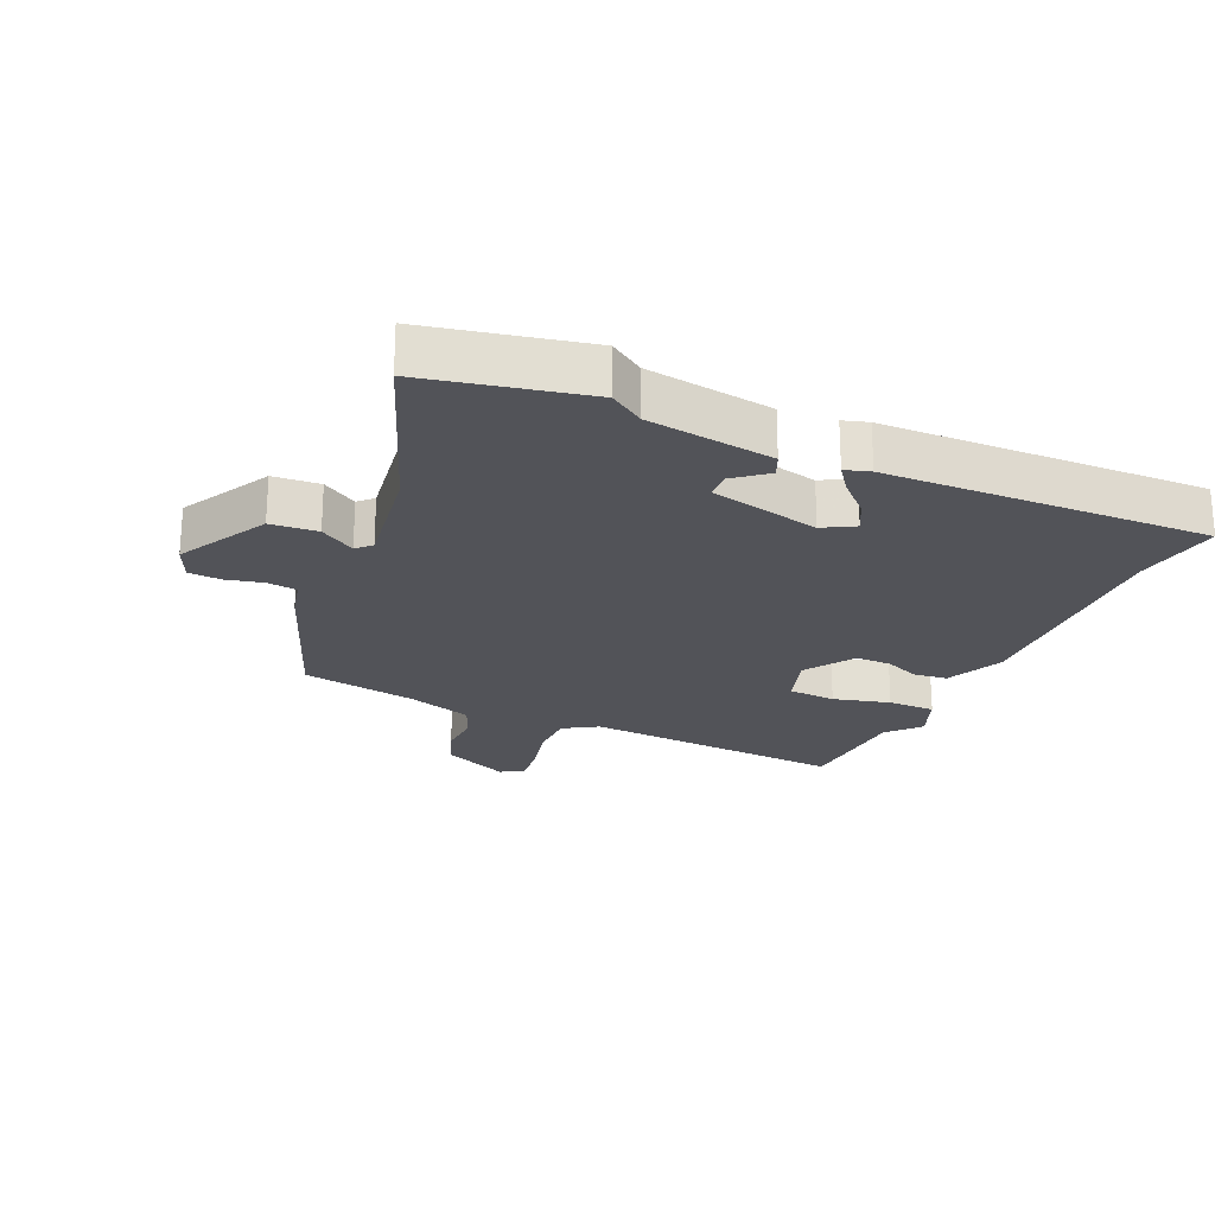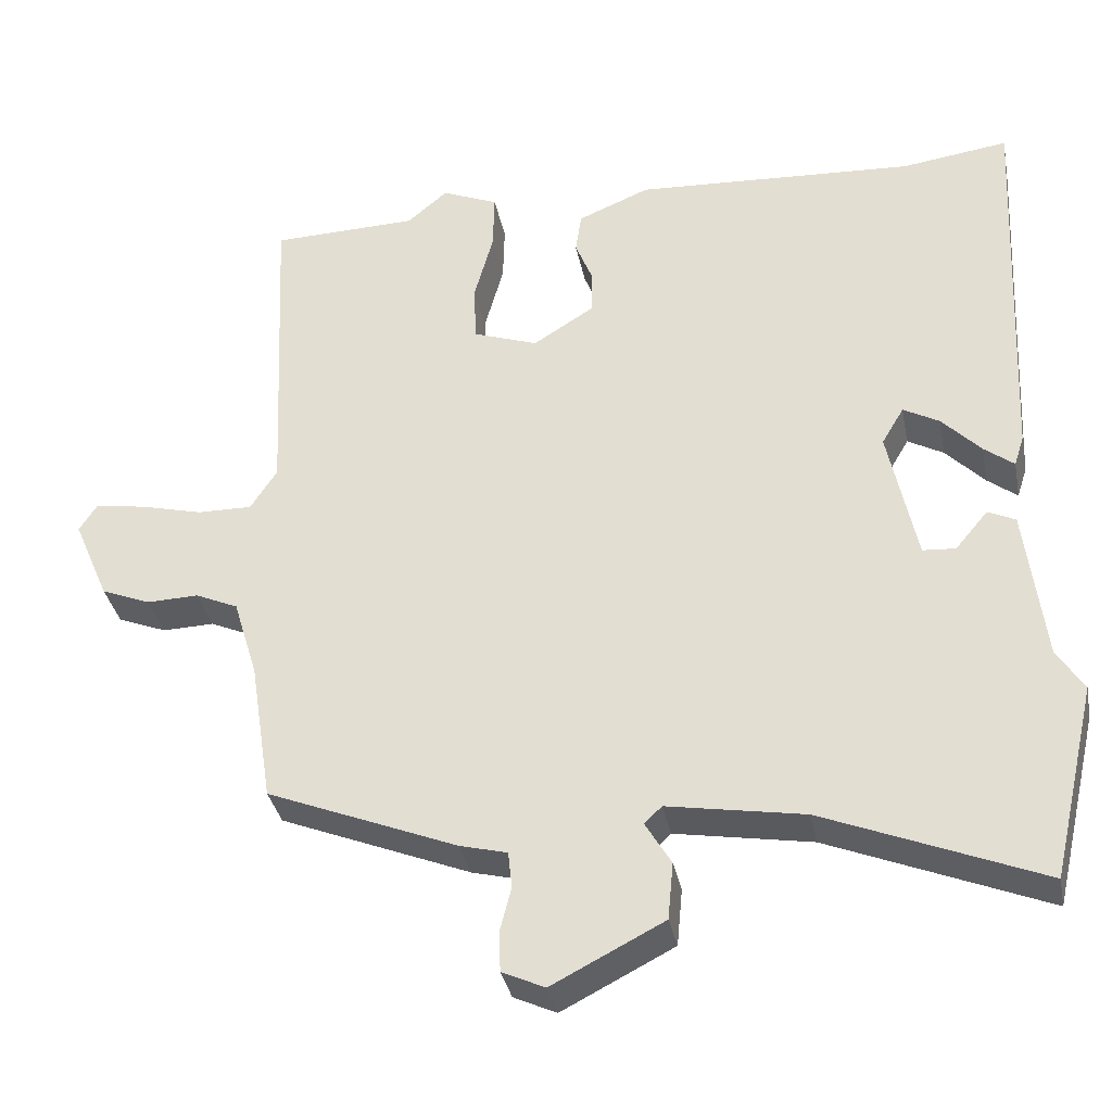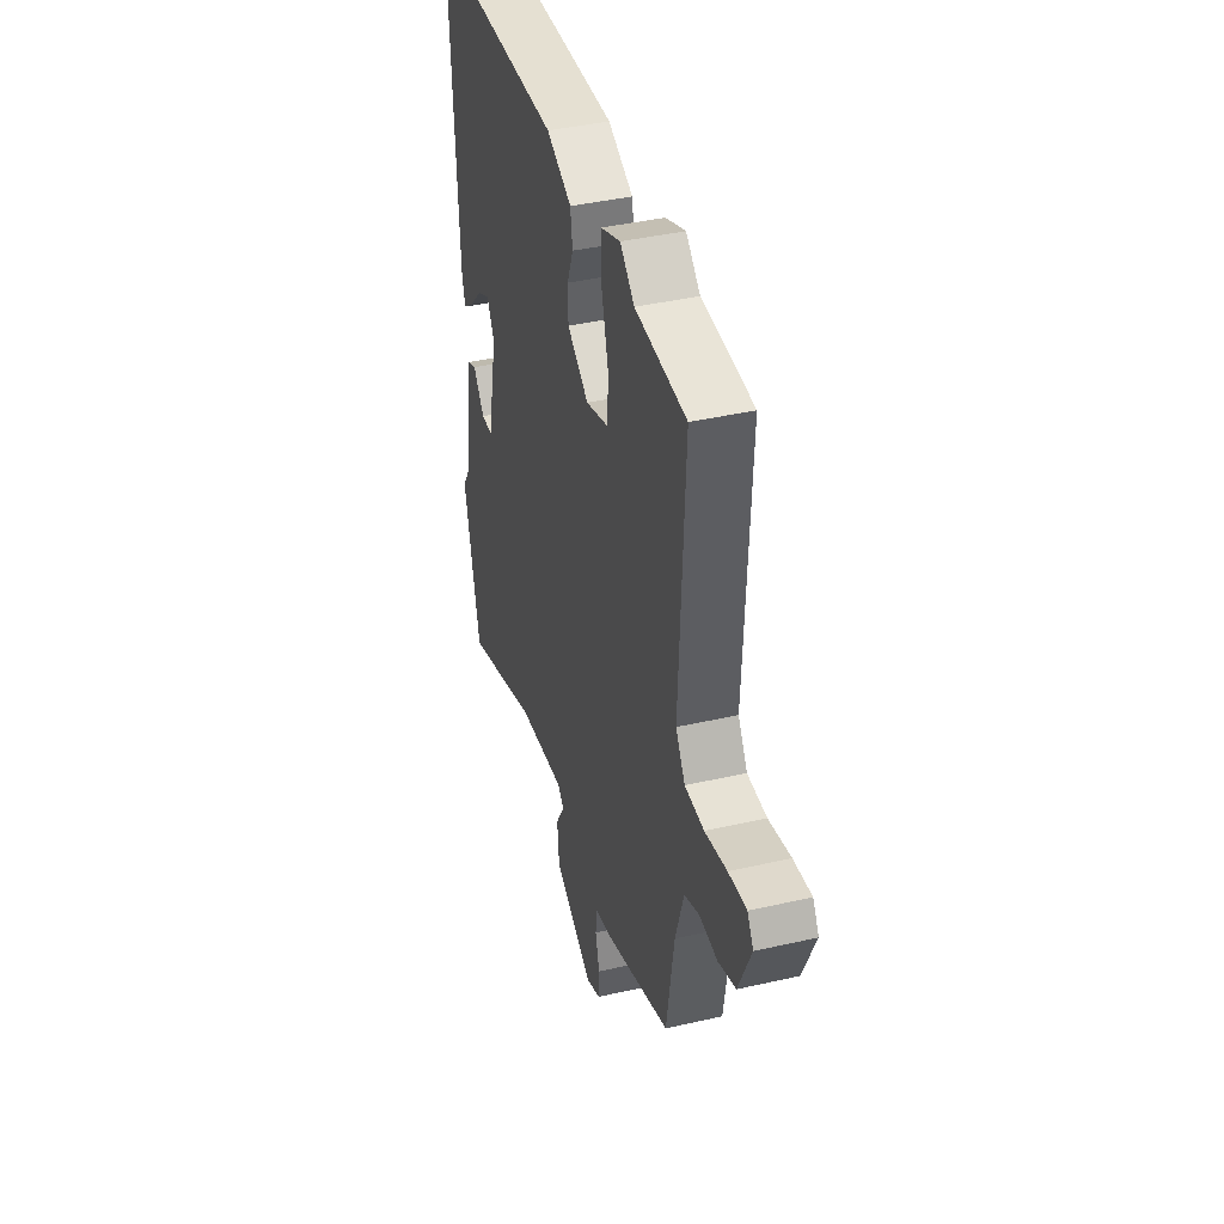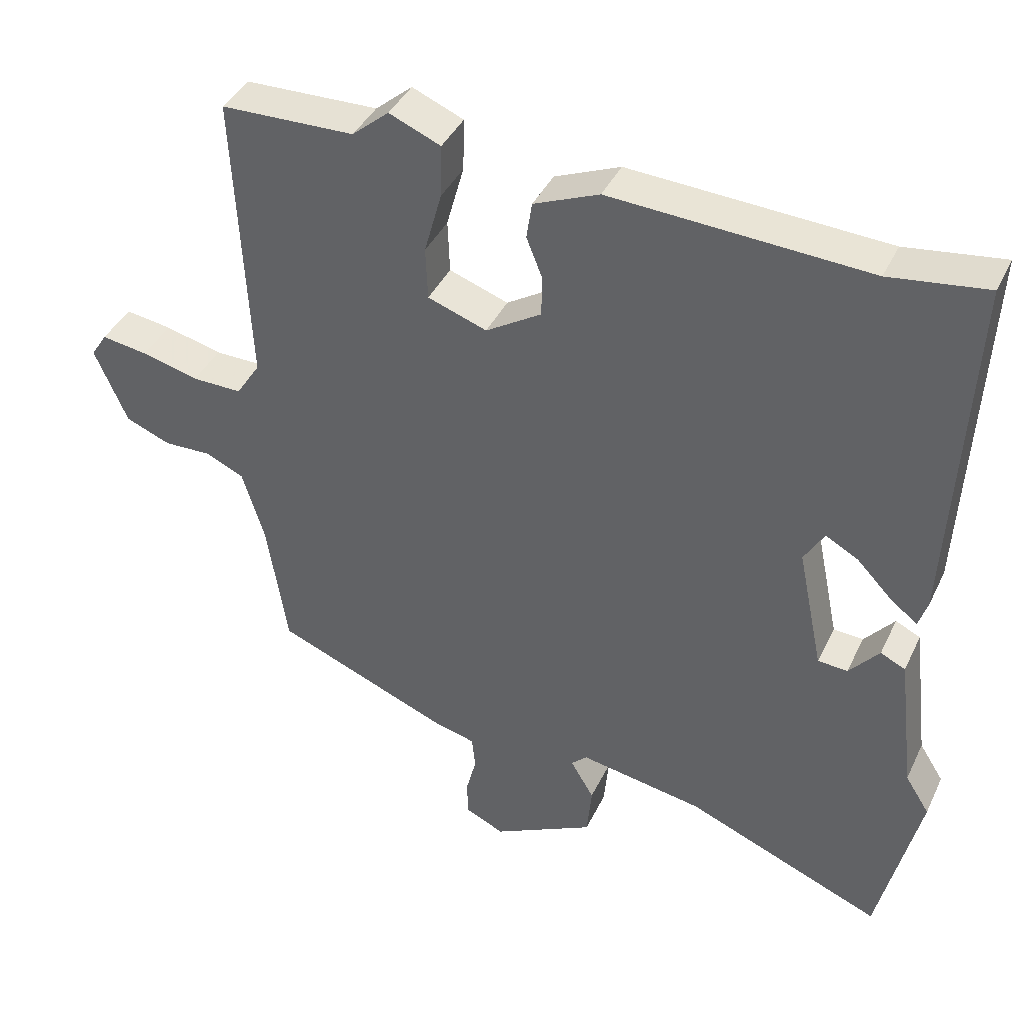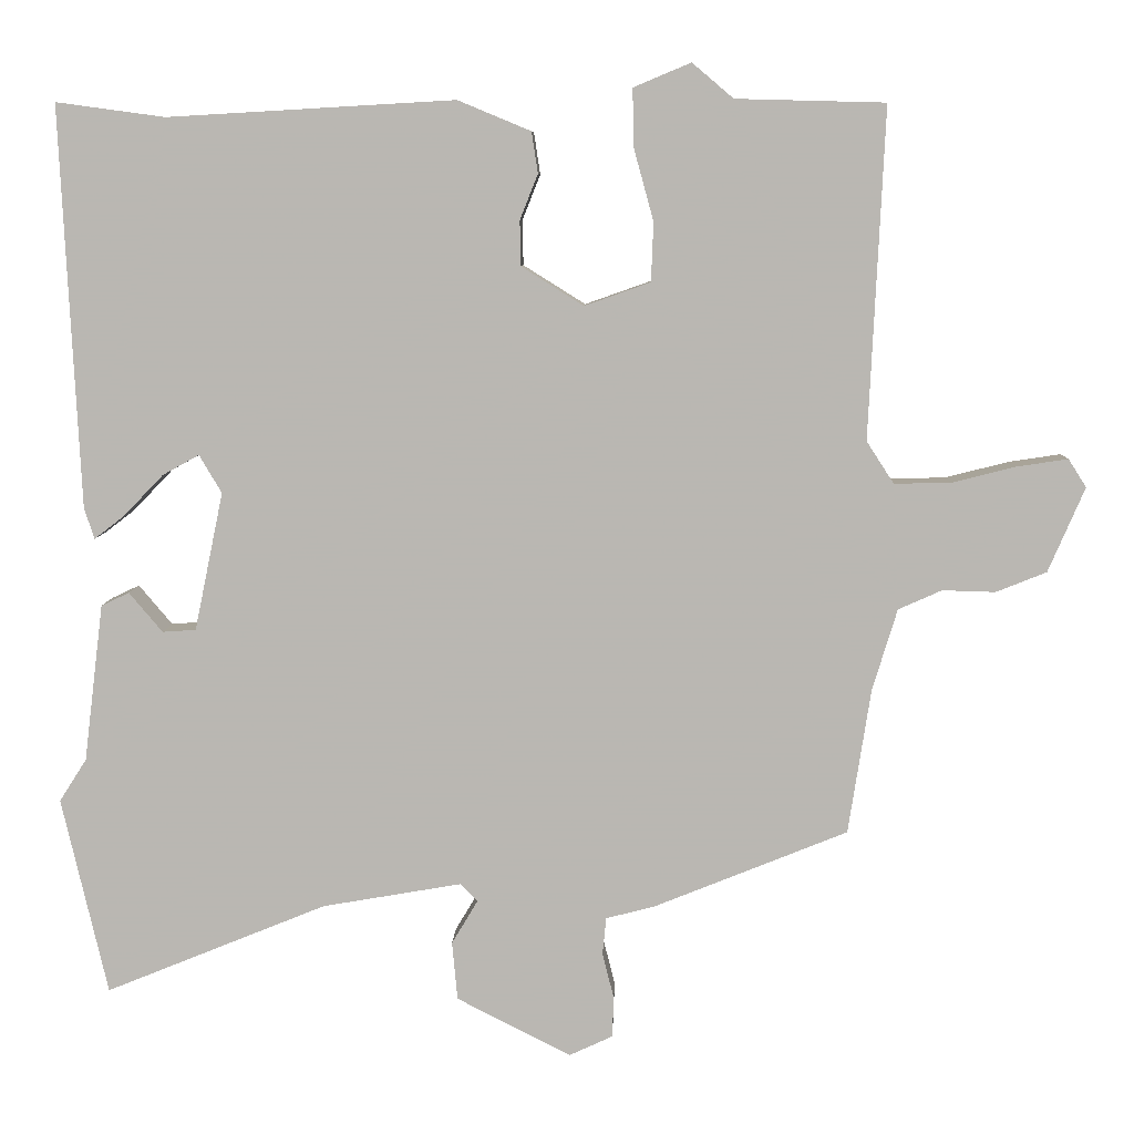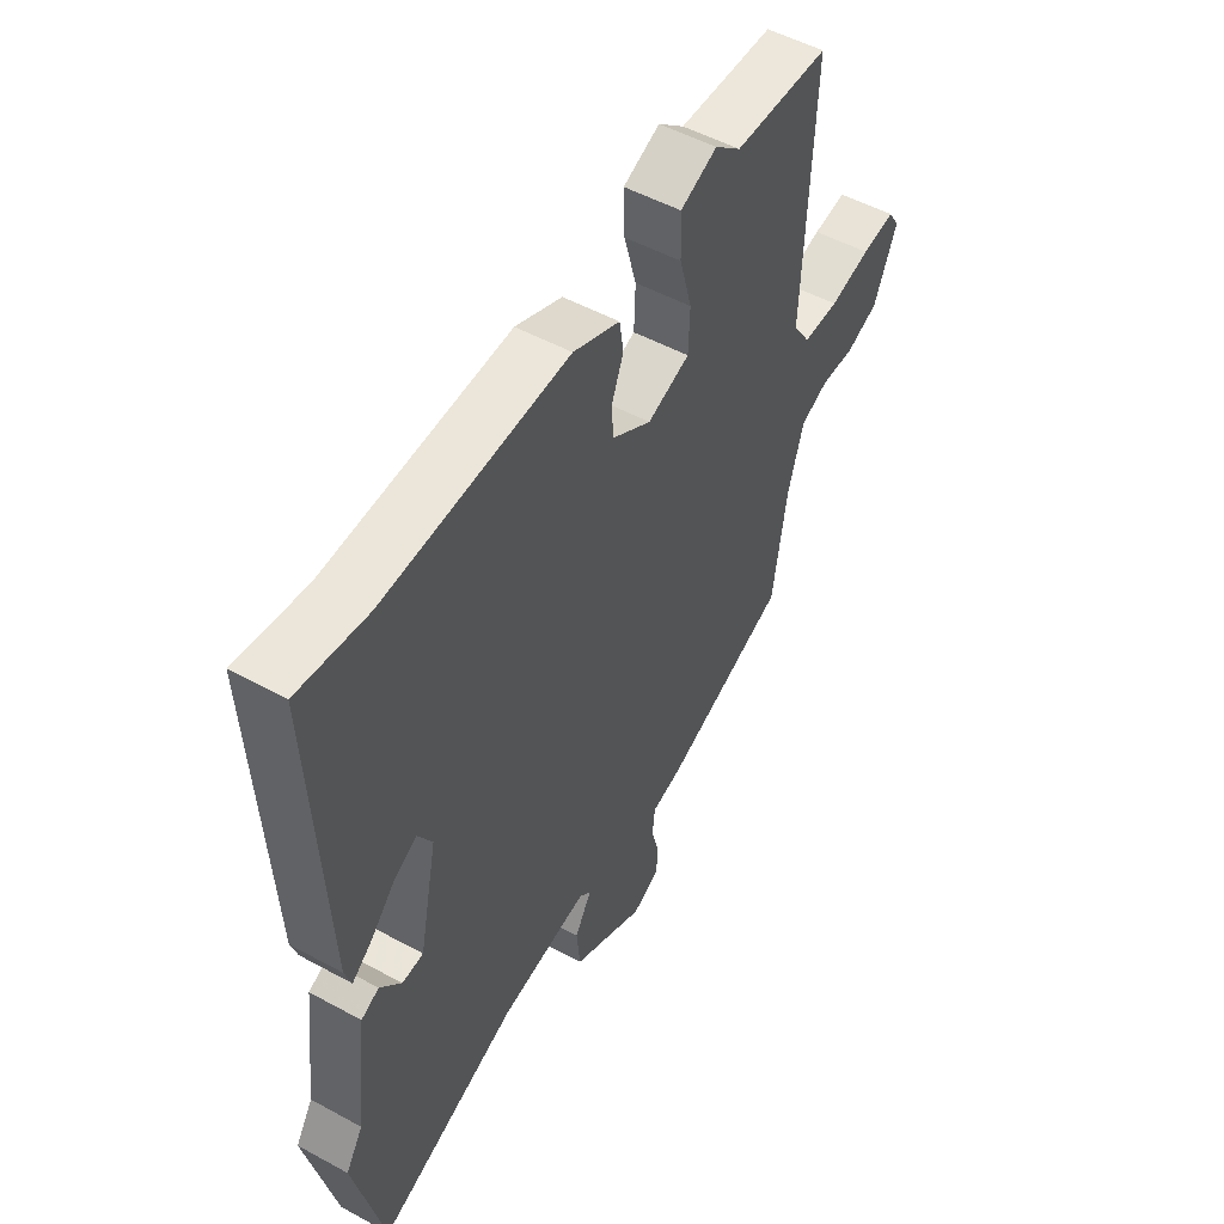
<metadata>
{"format":"obj","ext":"obj","renderer":"f3d","projection":"perspective","resolution":1024,"background":"white","views":[{"elev":-22.7,"azim":-115.3,"up":"+Y"},{"elev":-34.9,"azim":-168.9,"up":"+Z"},{"elev":41.2,"azim":74.5,"up":"+Z"},{"elev":40.3,"azim":-156.2,"up":"+Z"},{"elev":7.4,"azim":1.9,"up":"+Z"},{"elev":51.6,"azim":-59.4,"up":"+Z"}]}
</metadata>
<code>
v -0.508 0.07 0.501
v -0.368 0.07 0.482
v 0.001 0.07 0.503
v 0.095 0.07 0.464
v 0.103 0.07 0.411
v 0.08 0.07 0.353
v 0.081 0.07 0.295
v 0.161 0.07 0.245
v 0.246 0.07 0.275
v 0.249 0.07 0.351
v 0.224 0.07 0.442
v 0.222 0.07 0.518
v 0.296 0.07 0.549
v 0.349 0.07 0.504
v 0.541 0.07 0.499
v 0.521 0.07 0.074
v 0.556 0.07 0.02
v 0.628 0.07 0.021
v 0.71 0.07 0.042
v 0.777 0.07 0.052
v 0.8 0.07 0.016
v 0.753 0.07 -0.093
v 0.688 0.07 -0.119
v 0.62 0.07 -0.117
v 0.564 0.07 -0.142
v 0.532 0.07 -0.247
v 0.503 0.07 -0.434
v 0.253 0.07 -0.535
v 0.191 0.07 -0.551
v 0.186 0.07 -0.599
v 0.201 0.07 -0.658
v 0.199 0.07 -0.71
v 0.143 0.07 -0.736
v -0.004 0.07 -0.661
v -0.011 0.07 -0.586
v 0.023 0.07 -0.529
v 0 0.07 -0.507
v -0.179 0.07 -0.538
v -0.464 0.07 -0.654
v -0.523 0.07 -0.4
v -0.488 0.07 -0.345
v -0.463 0.07 -0.142
v -0.427 0.07 -0.125
v -0.384 0.07 -0.176
v -0.341 0.07 -0.173
v -0.304 0.07 0.005
v -0.333 0.07 0.054
v -0.38 0.07 0.028
v -0.431 0.07 -0.025
v -0.47 0.07 -0.055
v -0.483 0.07 -0.015
v -0.508 0 0.501
v -0.368 0 0.482
v 0.001 0 0.503
v 0.095 0 0.464
v 0.103 0 0.411
v 0.08 0 0.353
v 0.081 0 0.295
v 0.161 0 0.245
v 0.246 0 0.275
v 0.249 0 0.351
v 0.224 0 0.442
v 0.222 0 0.518
v 0.296 0 0.549
v 0.349 0 0.504
v 0.541 0 0.499
v 0.521 0 0.074
v 0.556 0 0.02
v 0.628 0 0.021
v 0.71 0 0.042
v 0.777 0 0.052
v 0.8 0 0.016
v 0.753 0 -0.093
v 0.688 0 -0.119
v 0.62 0 -0.117
v 0.564 0 -0.142
v 0.532 0 -0.247
v 0.503 0 -0.434
v 0.253 0 -0.535
v 0.191 0 -0.551
v 0.186 0 -0.599
v 0.201 0 -0.658
v 0.199 0 -0.71
v 0.143 0 -0.736
v -0.004 0 -0.661
v -0.011 0 -0.586
v 0.023 0 -0.529
v 0 0 -0.507
v -0.179 0 -0.538
v -0.464 0 -0.654
v -0.523 0 -0.4
v -0.488 0 -0.345
v -0.463 0 -0.142
v -0.427 0 -0.125
v -0.384 0 -0.176
v -0.341 0 -0.173
v -0.304 0 0.005
v -0.333 0 0.054
v -0.38 0 0.028
v -0.431 0 -0.025
v -0.47 0 -0.055
v -0.483 0 -0.015
f 51 1 2
f 50 51 2
f 49 50 2
f 48 49 2
f 4 5 6
f 3 4 6
f 2 3 6
f 48 2 6
f 47 48 6
f 46 47 6 7
f 45 46 7 8
f 41 42 43 44
f 41 44 45
f 45 8 9
f 41 45 9
f 40 41 9
f 39 40 9
f 38 39 9
f 34 35 36
f 33 34 36
f 32 33 36
f 31 32 36
f 30 31 36
f 29 30 36 37
f 28 29 37
f 27 28 37
f 26 27 37
f 37 38 9
f 26 37 9
f 25 26 9
f 22 23 24
f 21 22 24
f 20 21 24
f 19 20 24
f 18 19 24
f 17 18 24 25
f 14 15 16
f 13 14 16
f 12 13 16
f 11 12 16
f 10 11 16
f 16 17 25
f 10 16 25
f 9 10 25
f 53 52 102
f 53 102 101
f 53 101 100
f 53 100 99
f 57 56 55
f 57 55 54
f 57 54 53
f 57 53 99
f 57 99 98
f 58 57 98 97
f 59 58 97 96
f 95 94 93 92
f 96 95 92
f 60 59 96
f 60 96 92
f 60 92 91
f 60 91 90
f 60 90 89
f 87 86 85
f 87 85 84
f 87 84 83
f 87 83 82
f 87 82 81
f 88 87 81 80
f 88 80 79
f 88 79 78
f 88 78 77
f 60 89 88
f 60 88 77
f 60 77 76
f 75 74 73
f 75 73 72
f 75 72 71
f 75 71 70
f 75 70 69
f 76 75 69 68
f 67 66 65
f 67 65 64
f 67 64 63
f 67 63 62
f 67 62 61
f 76 68 67
f 76 67 61
f 76 61 60
f 1 52 53 2
f 2 53 54 3
f 3 54 55 4
f 4 55 56 5
f 5 56 57 6
f 6 57 58 7
f 7 58 59 8
f 8 59 60 9
f 9 60 61 10
f 10 61 62 11
f 11 62 63 12
f 12 63 64 13
f 13 64 65 14
f 14 65 66 15
f 15 66 67 16
f 16 67 68 17
f 17 68 69 18
f 18 69 70 19
f 19 70 71 20
f 20 71 72 21
f 21 72 73 22
f 22 73 74 23
f 23 74 75 24
f 24 75 76 25
f 25 76 77 26
f 26 77 78 27
f 27 78 79 28
f 28 79 80 29
f 29 80 81 30
f 30 81 82 31
f 31 82 83 32
f 32 83 84 33
f 33 84 85 34
f 34 85 86 35
f 35 86 87 36
f 36 87 88 37
f 37 88 89 38
f 38 89 90 39
f 39 90 91 40
f 40 91 92 41
f 41 92 93 42
f 42 93 94 43
f 43 94 95 44
f 44 95 96 45
f 45 96 97 46
f 46 97 98 47
f 47 98 99 48
f 48 99 100 49
f 49 100 101 50
f 50 101 102 51
f 51 102 52 1

</code>
